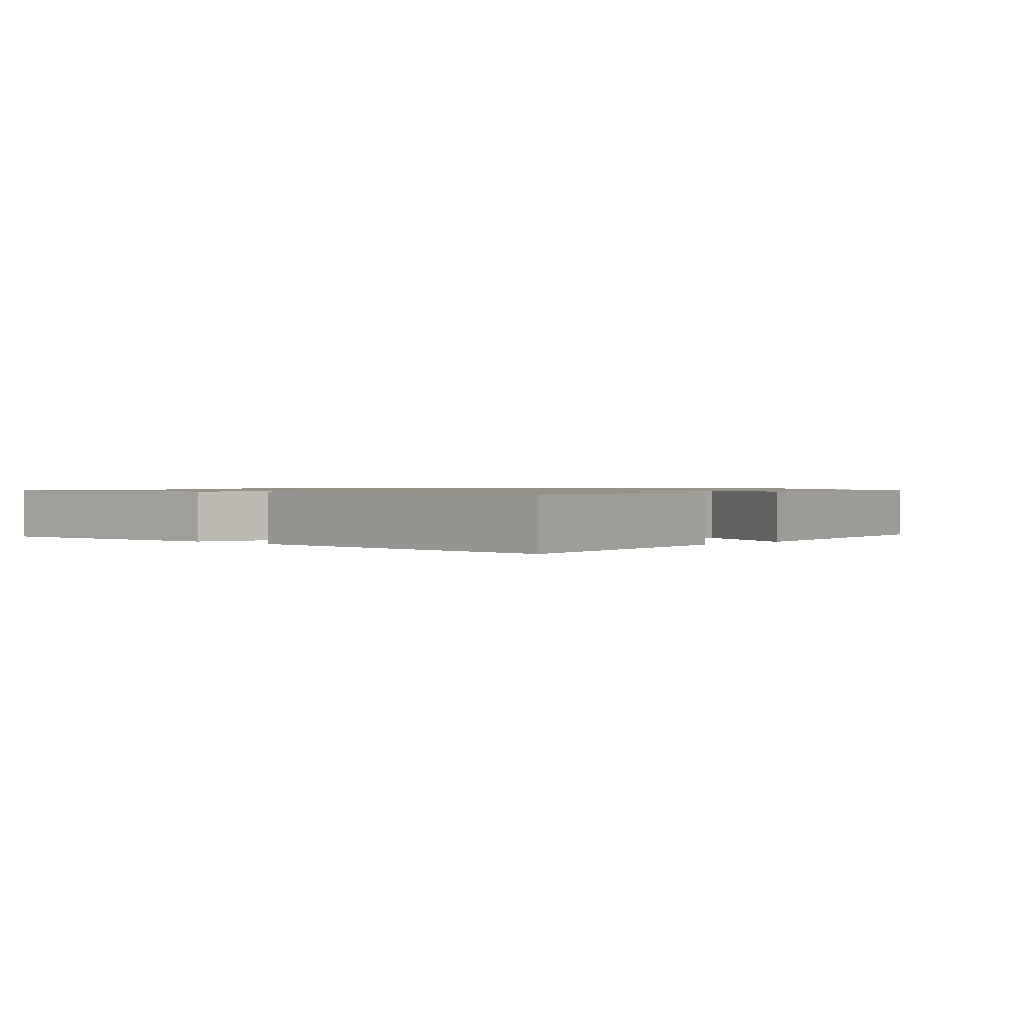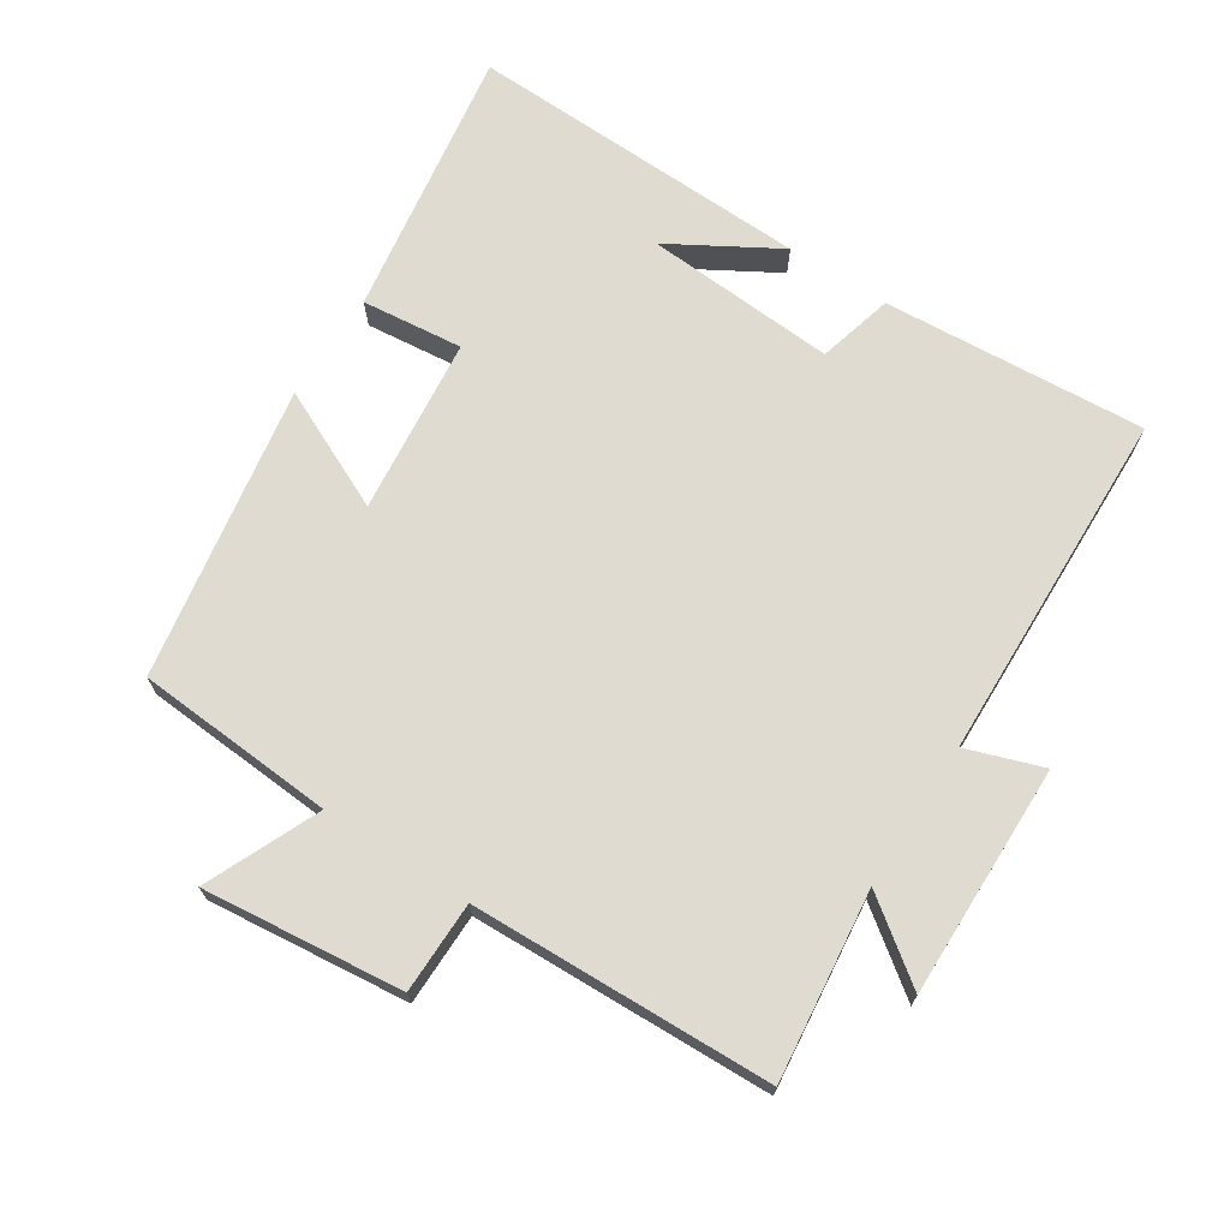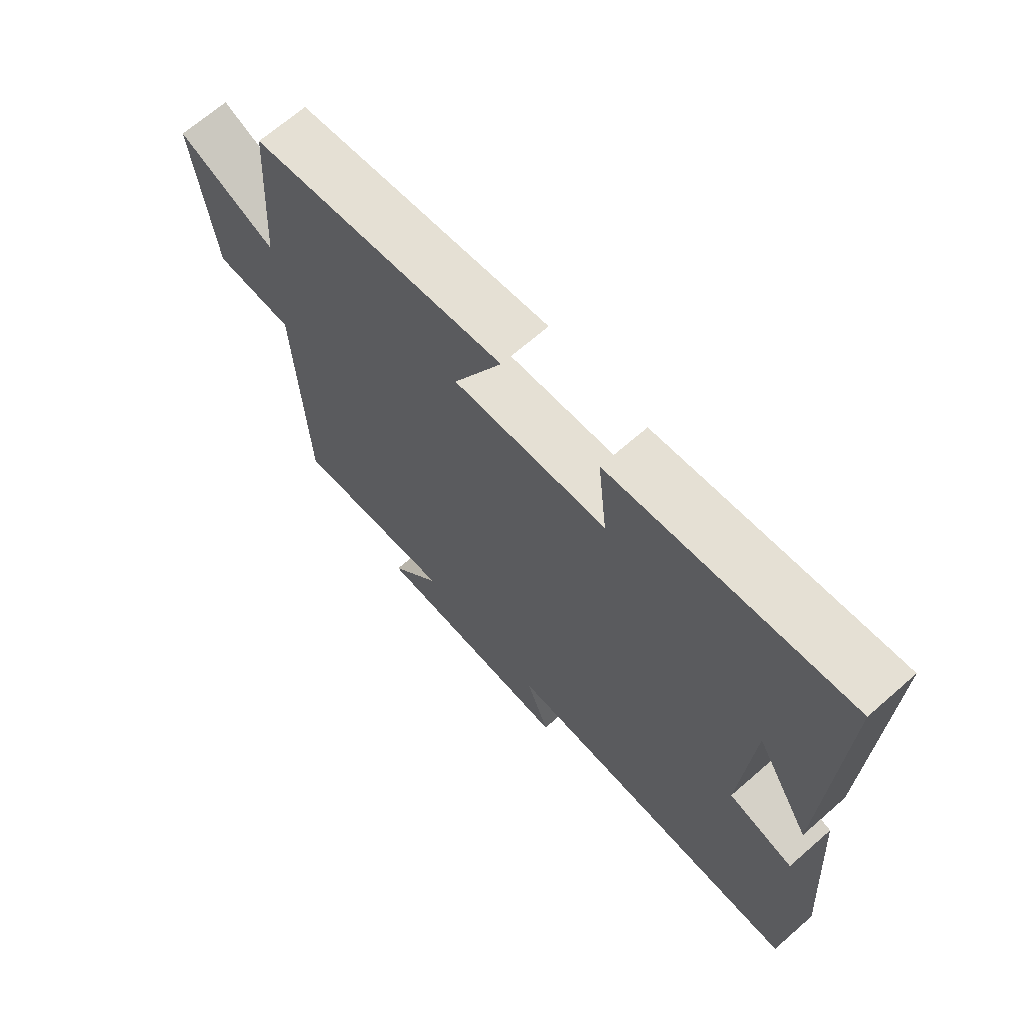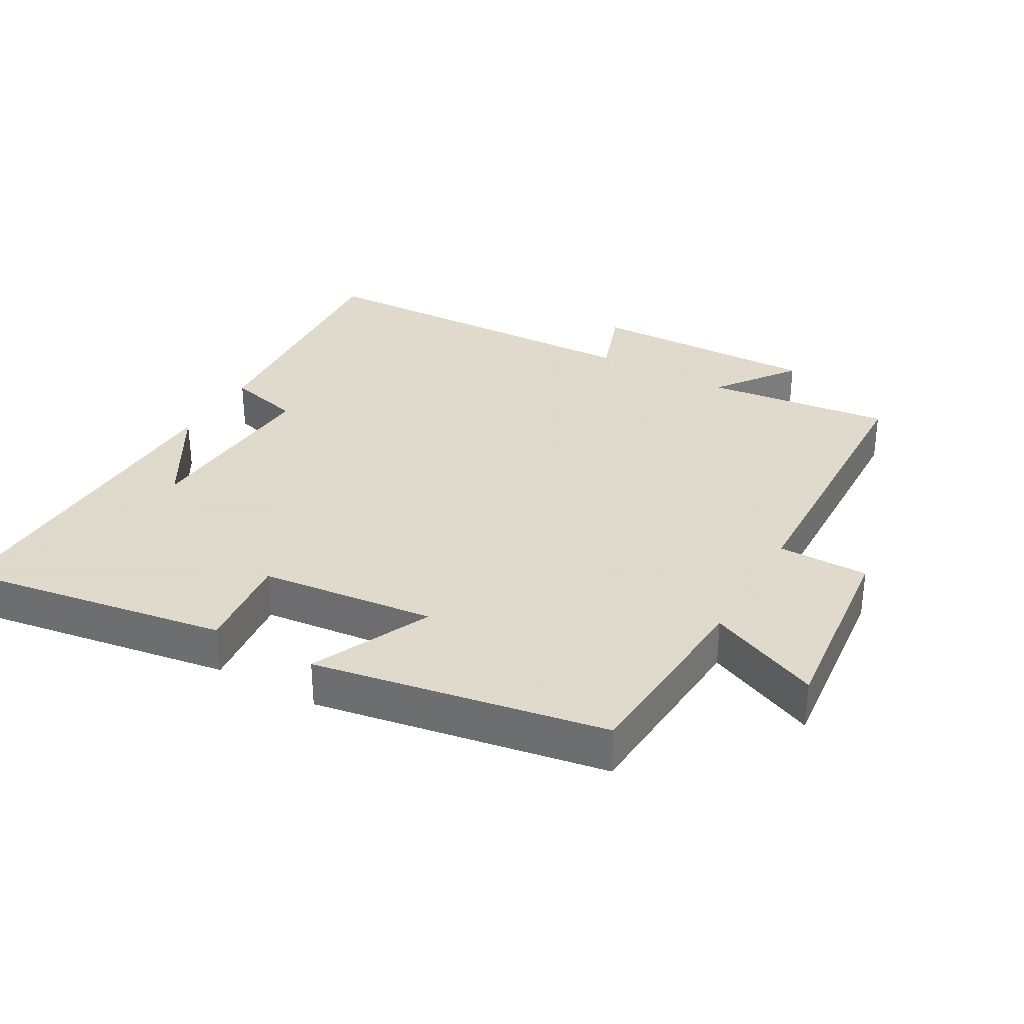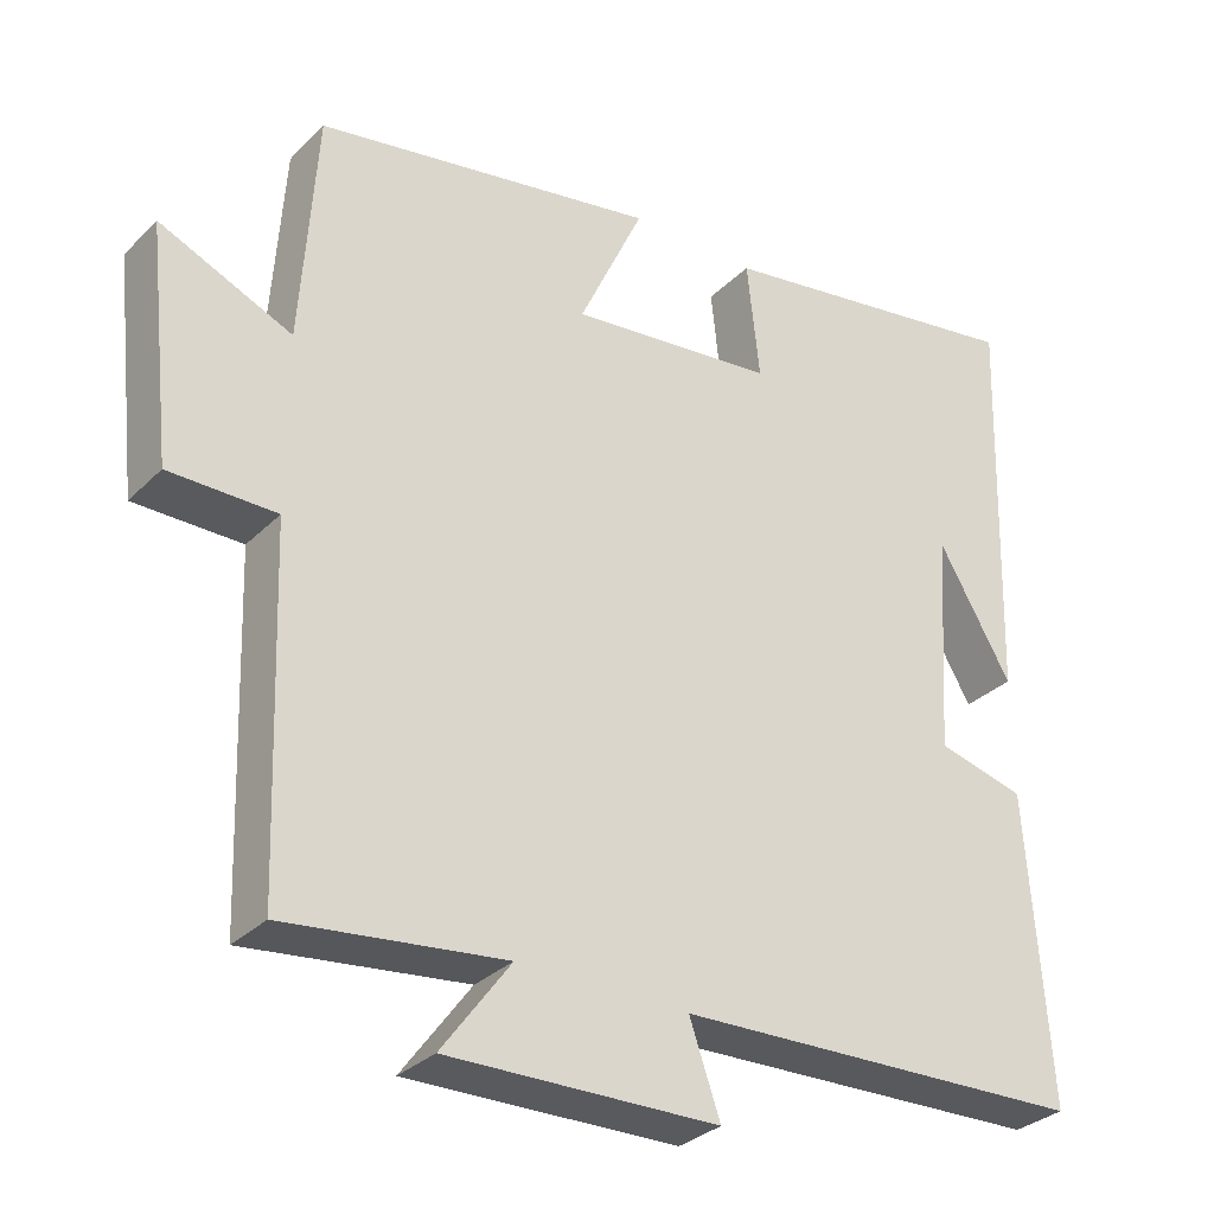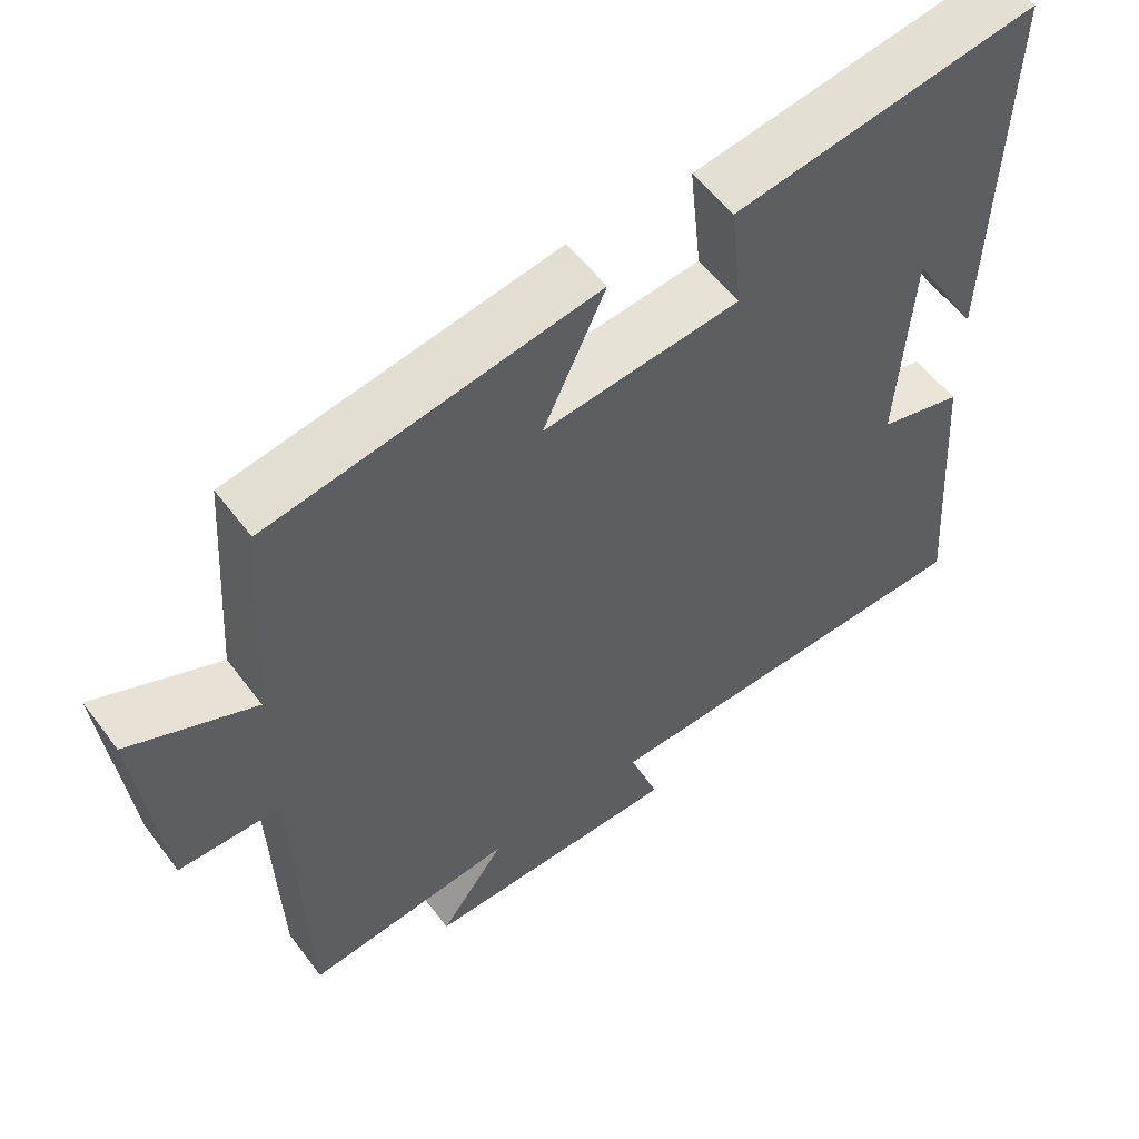
<metadata>
{"format":"obj","ext":"obj","renderer":"f3d","projection":"perspective","resolution":1024,"background":"white","views":[{"elev":1.0,"azim":-46.8,"up":"+Y"},{"elev":70.0,"azim":123.0,"up":"+Y"},{"elev":67.9,"azim":-131.2,"up":"+Z"},{"elev":32.4,"azim":29.5,"up":"+Y"},{"elev":-31.2,"azim":143.8,"up":"+Z"},{"elev":55.6,"azim":143.7,"up":"+Z"}]}
</metadata>
<code>
v 0.48 0.07 0.425
v 0.5 0.07 0.132
v 0.667 0.07 0.205
v 0.635 0.07 -0.089
v 0.5 0.07 -0.09
v 0.485 0.07 -0.532
v 0.208 0.07 -0.5
v 0.295 0.07 -0.618
v -0.047 0.07 -0.612
v -0.008 0.07 -0.5
v -0.528 0.07 -0.484
v -0.5 0.07 -0.097
v -0.389 0.07 -0.068
v -0.407 0.07 0.214
v -0.5 0.07 0.055
v -0.515 0.07 0.563
v -0.114 0.07 0.5
v -0.13 0.07 0.351
v 0.13 0.07 0.323
v 0.048 0.07 0.5
v 0.48 0 0.425
v 0.5 0 0.132
v 0.667 0 0.205
v 0.635 0 -0.089
v 0.5 0 -0.09
v 0.485 0 -0.532
v 0.208 0 -0.5
v 0.295 0 -0.618
v -0.047 0 -0.612
v -0.008 0 -0.5
v -0.528 0 -0.484
v -0.5 0 -0.097
v -0.389 0 -0.068
v -0.407 0 0.214
v -0.5 0 0.055
v -0.515 0 0.563
v -0.114 0 0.5
v -0.13 0 0.351
v 0.13 0 0.323
v 0.048 0 0.5
f 19 20 1 2
f 18 19 2
f 16 17 18
f 14 15 16
f 14 16 18
f 13 14 18 2
f 12 13 2
f 11 12 2
f 10 11 2
f 7 8 9 10
f 5 6 7
f 10 2 3
f 7 10 3
f 5 7 3
f 3 4 5
f 22 21 40 39
f 22 39 38
f 38 37 36
f 36 35 34
f 38 36 34
f 22 38 34 33
f 22 33 32
f 22 32 31
f 22 31 30
f 30 29 28 27
f 27 26 25
f 23 22 30
f 23 30 27
f 23 27 25
f 25 24 23
f 1 21 22 2
f 2 22 23 3
f 3 23 24 4
f 4 24 25 5
f 5 25 26 6
f 6 26 27 7
f 7 27 28 8
f 8 28 29 9
f 9 29 30 10
f 10 30 31 11
f 11 31 32 12
f 12 32 33 13
f 13 33 34 14
f 14 34 35 15
f 15 35 36 16
f 16 36 37 17
f 17 37 38 18
f 18 38 39 19
f 19 39 40 20
f 20 40 21 1

</code>
